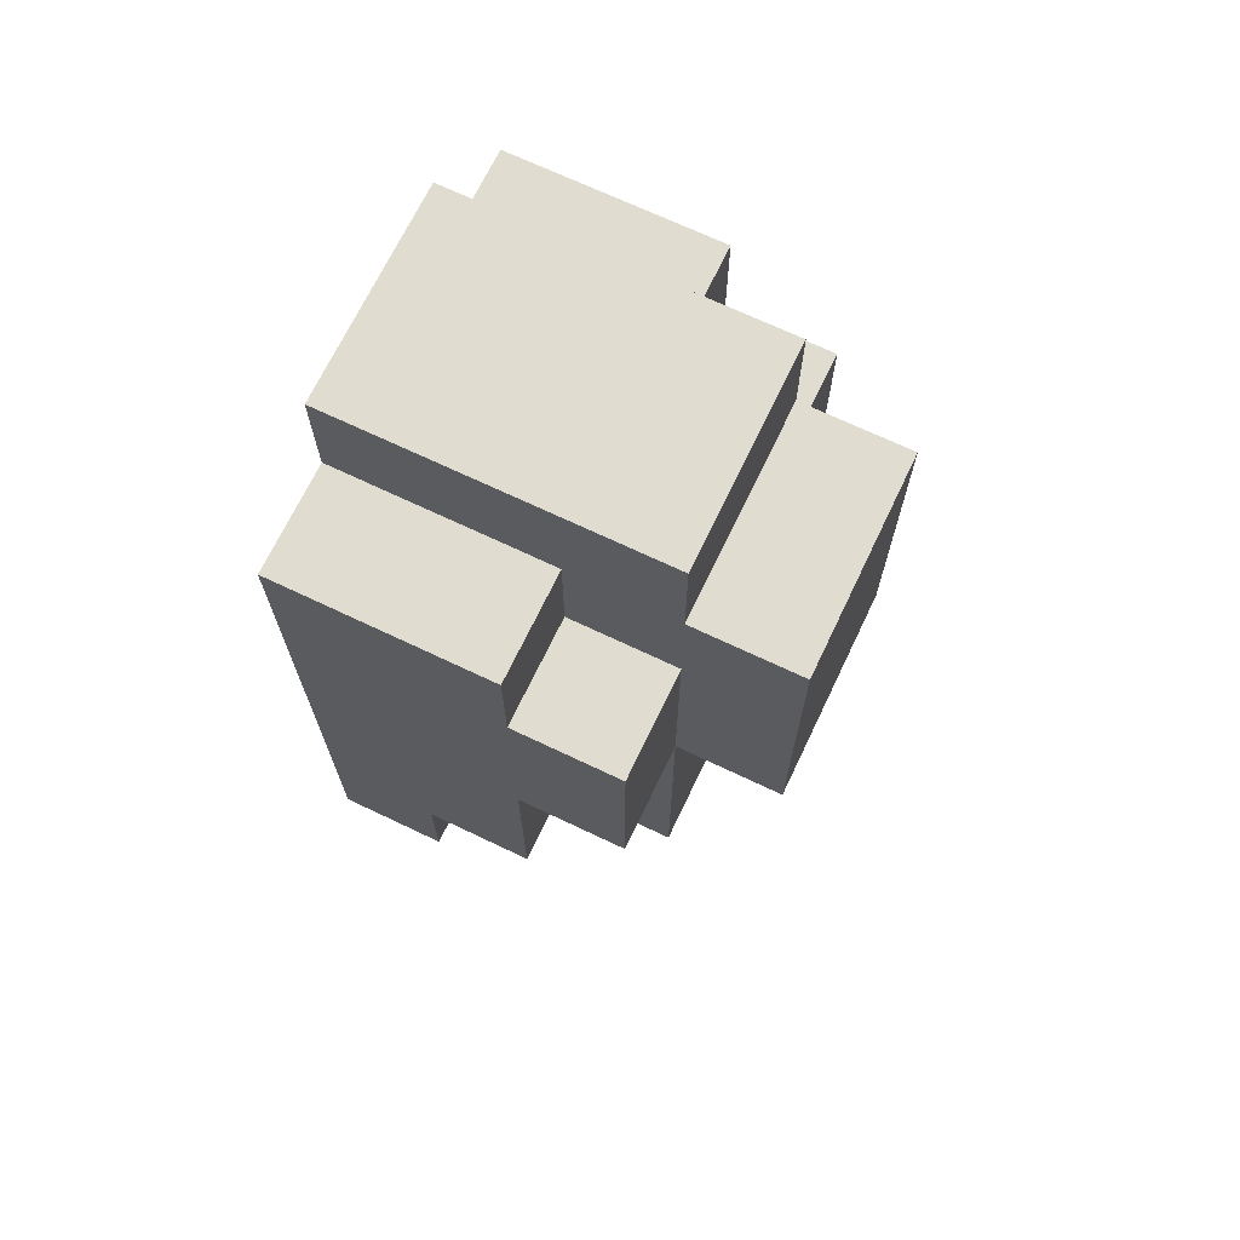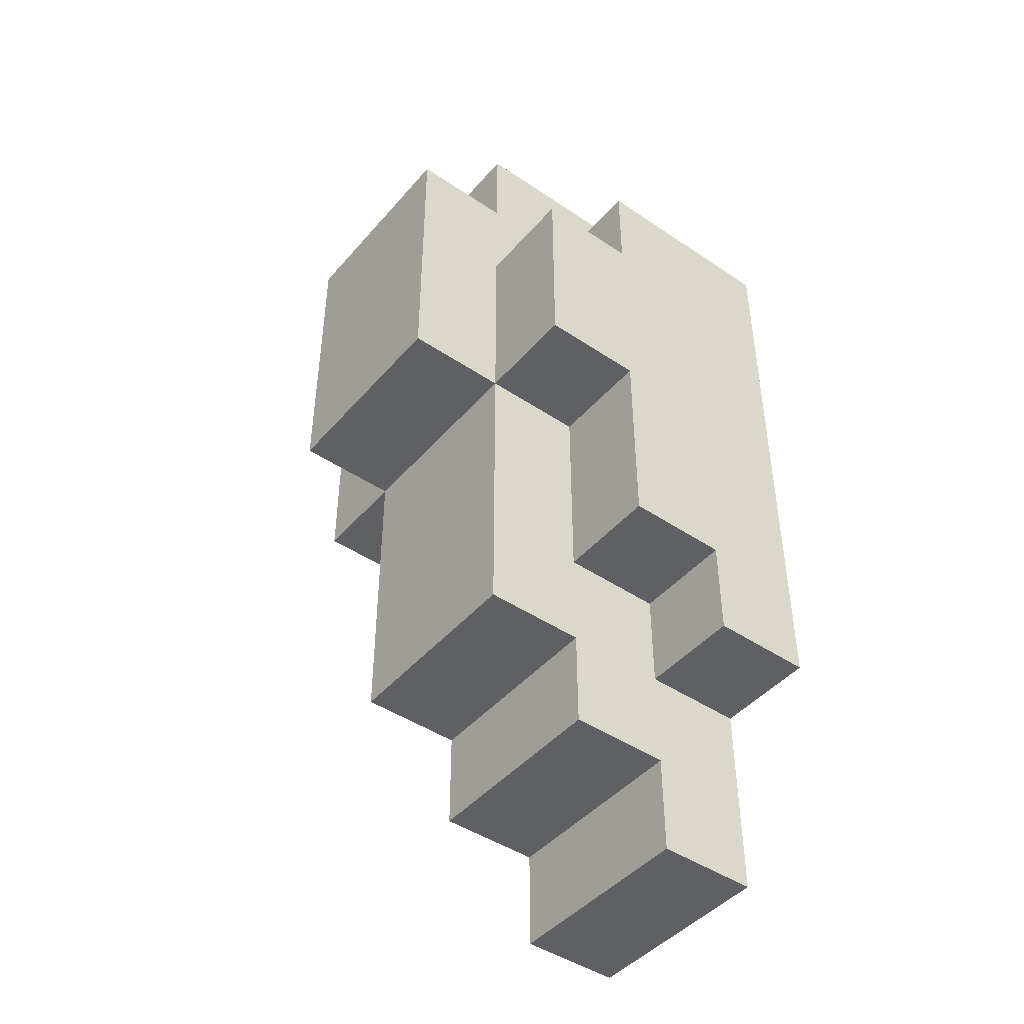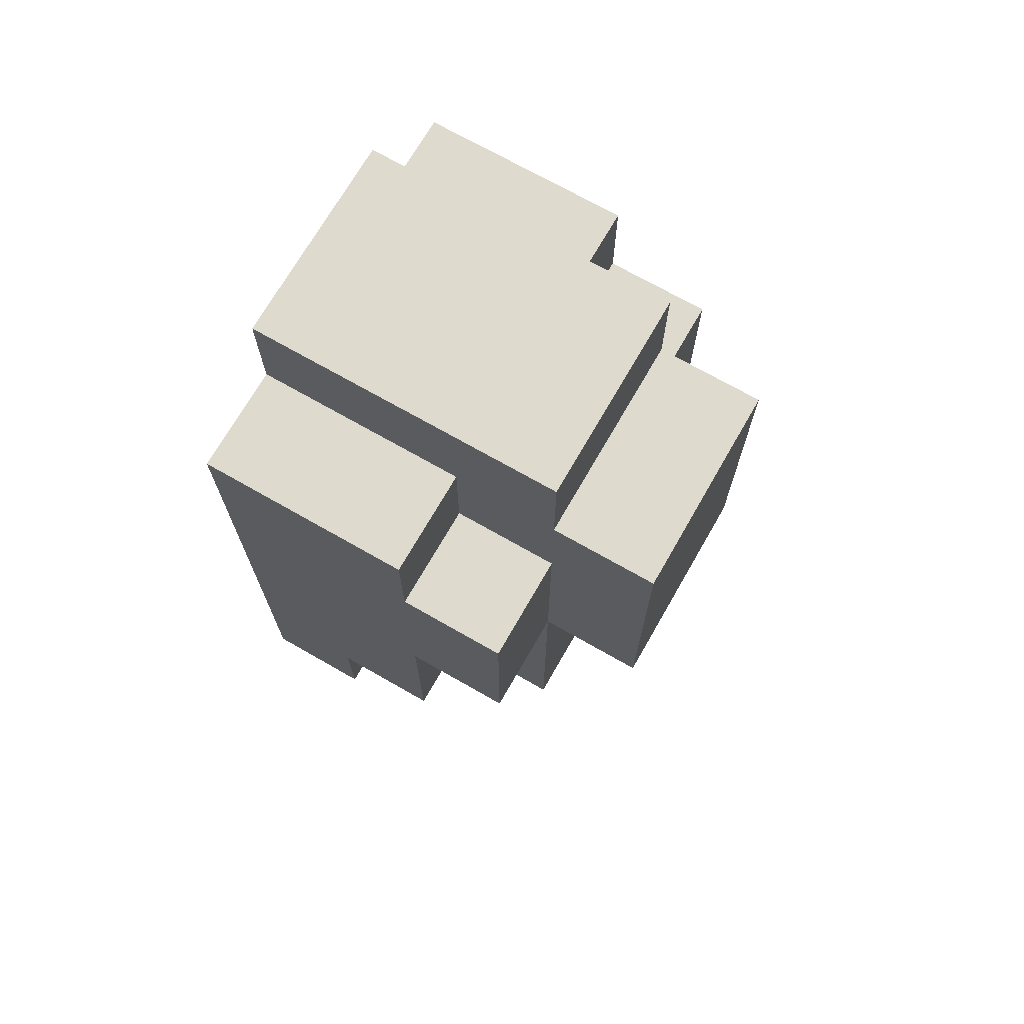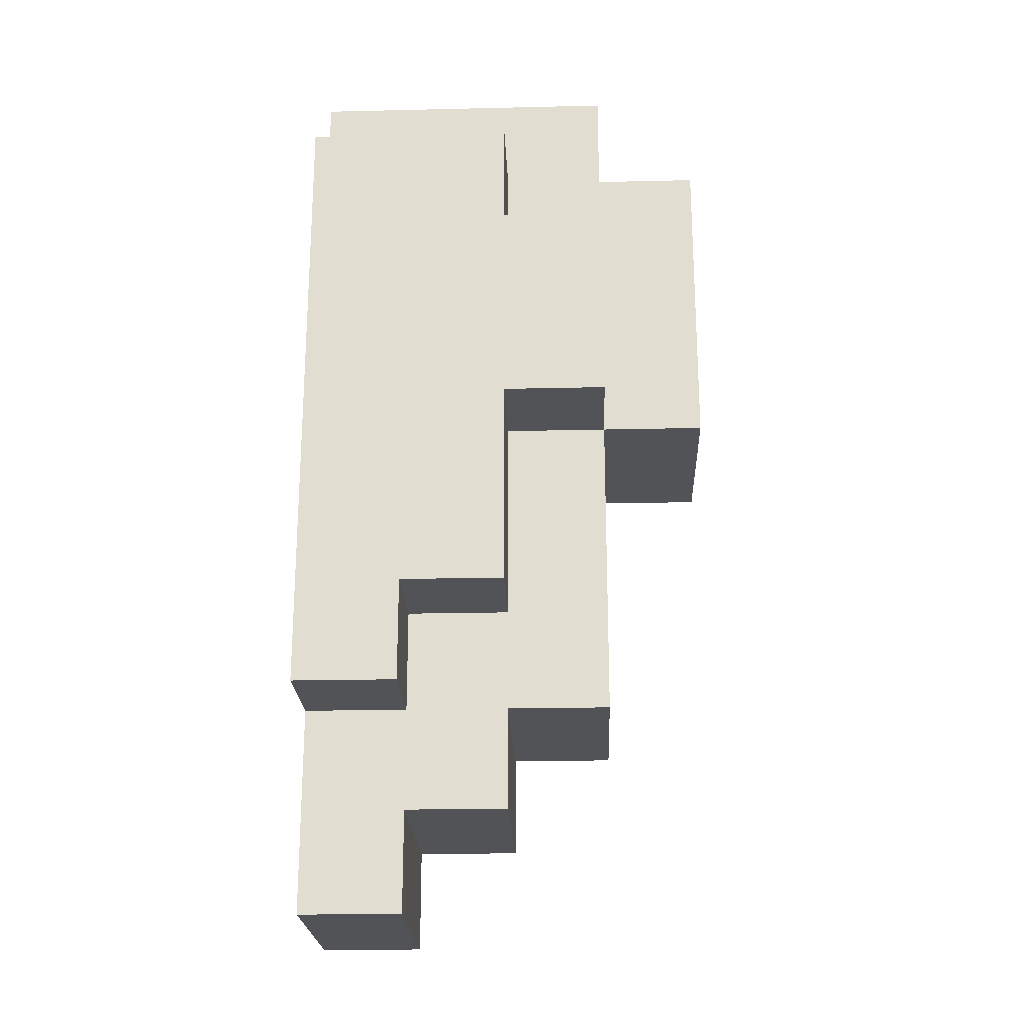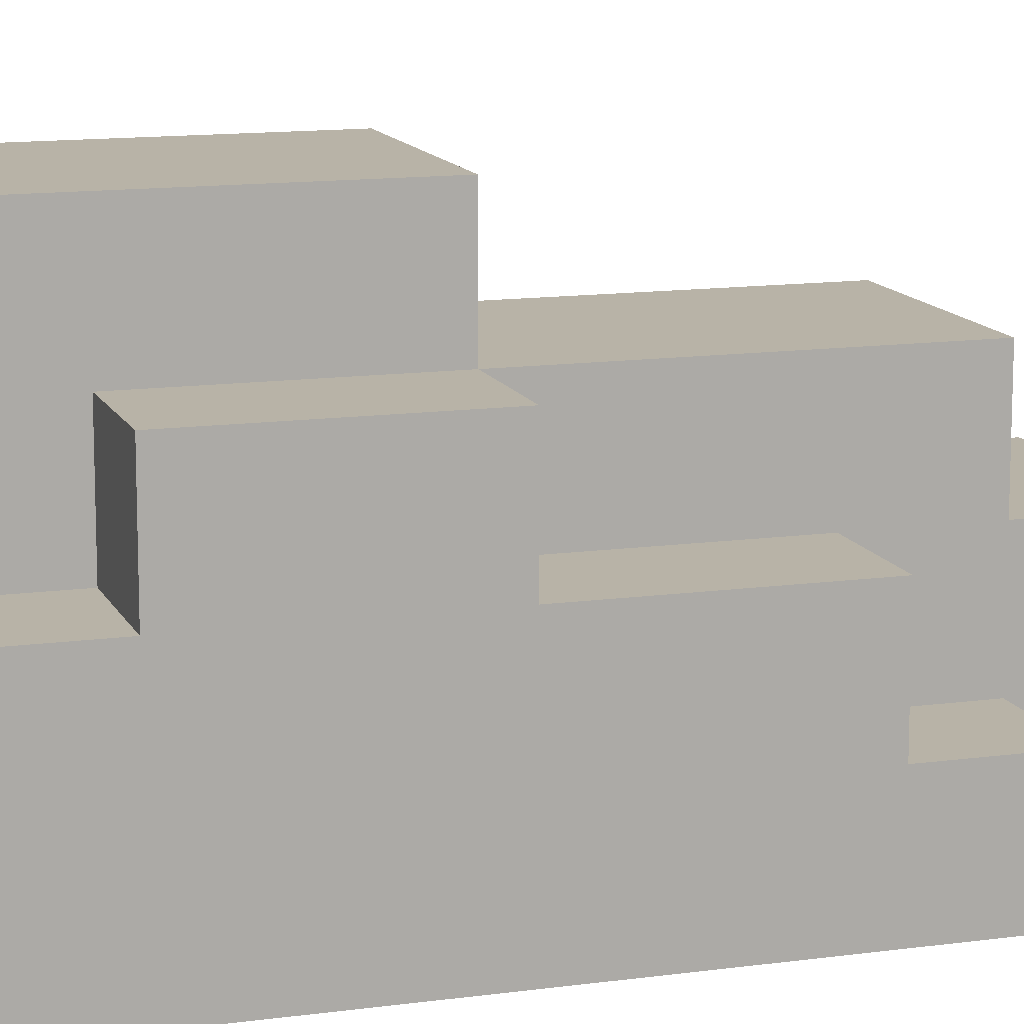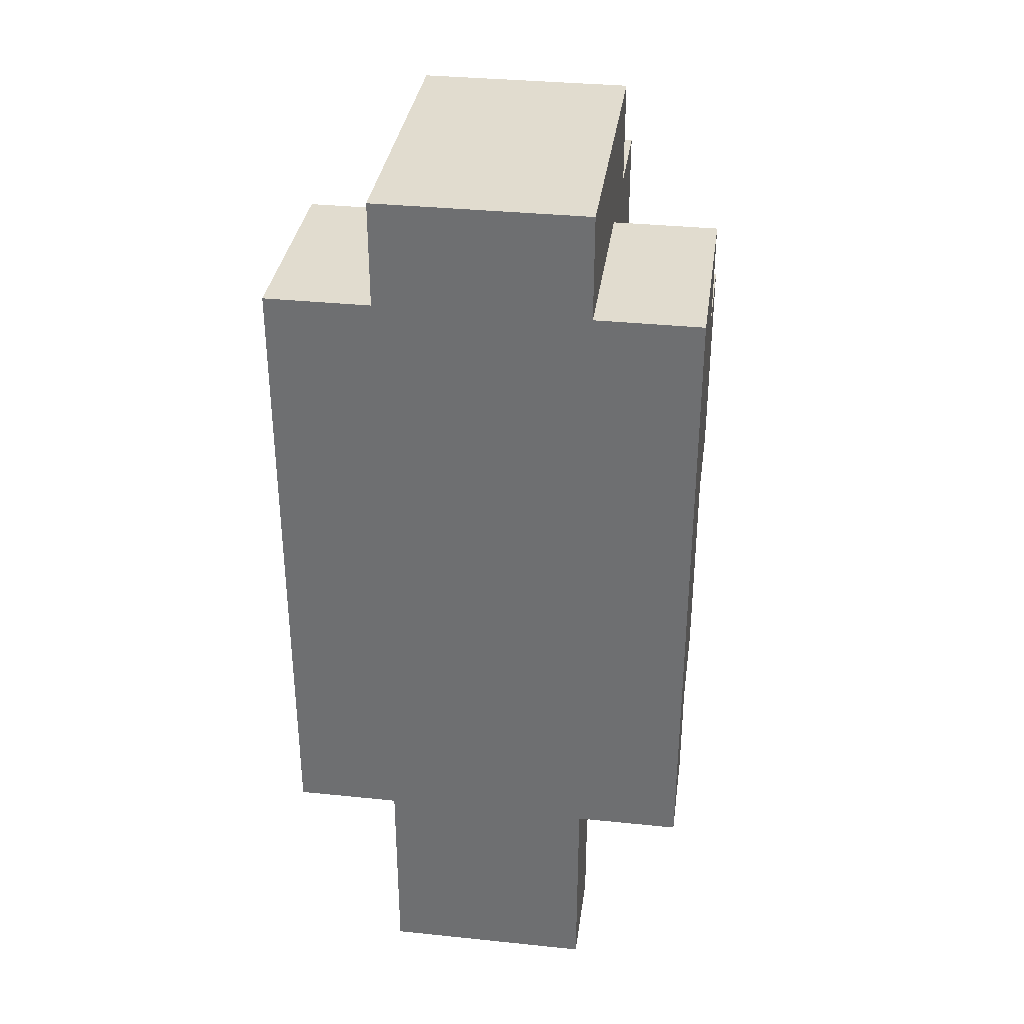
<metadata>
{"format":"obj","ext":"obj","renderer":"f3d","projection":"perspective","resolution":1024,"background":"white","views":[{"elev":69.6,"azim":115.5,"up":"+Z"},{"elev":-45.1,"azim":-127.9,"up":"+Z"},{"elev":71.1,"azim":119.8,"up":"+Z"},{"elev":-22.4,"azim":92.3,"up":"+Z"},{"elev":12.8,"azim":72.3,"up":"+Y"},{"elev":34.3,"azim":7.9,"up":"+Z"}]}
</metadata>
<code>
o
v -0.2 -0.2 0.3
v -0.2 -0.2 -0.3
v -0.2 -0.1 0.3
v -0.2 -0.1 0.2
v -0.2 -0.1 -0.1
v -0.2 -0.1 -0.2
v -0.2 -0.1 -0.3
v -0.2 0 0.3
v -0.2 0 0.2
v -0.2 0 0.1
v -0.2 0 0
v -0.2 0 -0.1
v -0.2 0 -0.2
v -0.2 0.1 0.2
v -0.2 0.1 0.1
v -0.2 0.1 0
v -0.1 -0.2 0.4
v -0.1 -0.2 0.3
v -0.1 -0.2 -0.3
v -0.1 -0.2 -0.5
v -0.1 -0.1 0.4
v -0.1 -0.1 0.3
v -0.1 -0.1 -0.2
v -0.1 -0.1 -0.3
v -0.1 -0.1 -0.4
v -0.1 -0.1 -0.5
v -0.1 0 0.4
v -0.1 0 0.3
v -0.1 0 0.2
v -0.1 0 0
v -0.1 0 -0.1
v -0.1 0 -0.2
v -0.1 0 -0.3
v -0.1 0 -0.4
v -0.1 0.1 0.4
v -0.1 0.1 0.3
v -0.1 0.1 0.2
v -0.1 0.1 0.1
v -0.1 0.1 0
v -0.1 0.1 -0.3
v -0.1 0.2 0.3
v -0.1 0.2 0.2
v -0.1 0.2 0
v 0.1 -0.2 0.4
v 0.1 -0.2 0.3
v 0.1 -0.2 -0.3
v 0.1 -0.2 -0.5
v 0.1 -0.1 0.4
v 0.1 -0.1 0.3
v 0.1 -0.1 -0.2
v 0.1 -0.1 -0.3
v 0.1 -0.1 -0.4
v 0.1 -0.1 -0.5
v 0.1 0 0.4
v 0.1 0 0.3
v 0.1 0 0.2
v 0.1 0 0
v 0.1 0 -0.1
v 0.1 0 -0.2
v 0.1 0 -0.3
v 0.1 0 -0.4
v 0.1 0.1 0.4
v 0.1 0.1 0.3
v 0.1 0.1 0.2
v 0.1 0.1 0.1
v 0.1 0.1 0
v 0.1 0.1 -0.1
v 0.1 0.1 -0.3
v 0.1 0.2 0.3
v 0.1 0.2 0.1
v 0.1 0.2 0
v 0.2 -0.2 0.3
v 0.2 -0.2 -0.3
v 0.2 -0.1 0.3
v 0.2 -0.1 0.2
v 0.2 -0.1 0.1
v 0.2 -0.1 -0.2
v 0.2 -0.1 -0.3
v 0.2 0 0.3
v 0.2 0 0.2
v 0.2 0 0.1
v 0.2 0 0
v 0.2 0 -0.2
v 0.2 0.1 0.2
v 0.2 0.1 0.1
v 0.2 0.1 0
v -0.1 -0.2 0.4
v -0.1 -0.1 0.4
v -0.1 0 0.4
v -0.1 0.1 0.4
v 0 0 0.4
v 0 0.1 0.4
v 0.1 -0.2 0.4
v 0.1 -0.1 0.4
v 0.1 0 0.4
v 0.1 0.1 0.4
v -0.2 -0.2 0.3
v -0.2 -0.1 0.3
v -0.2 0 0.3
v -0.1 -0.2 0.3
v -0.1 -0.1 0.3
v -0.1 0 0.3
v -0.1 0.1 0.3
v -0.1 0.2 0.3
v 0 0.1 0.3
v 0.1 -0.2 0.3
v 0.1 -0.1 0.3
v 0.1 0 0.3
v 0.1 0.1 0.3
v 0.1 0.2 0.3
v 0.2 -0.2 0.3
v 0.2 -0.1 0.3
v 0.2 0 0.3
v -0.2 0 0.2
v -0.2 0.1 0.2
v -0.1 0 0.2
v -0.1 0.1 0.2
v 0.1 0 0.2
v 0.1 0.1 0.2
v 0.2 0 0.2
v 0.2 0.1 0.2
v -0.2 0 0
v -0.2 0.1 0
v -0.1 0 0
v -0.1 0.1 0
v -0.1 0.2 0
v 0 0.1 0
v 0.1 0 0
v 0.1 0.1 0
v 0.1 0.2 0
v 0.2 0 0
v 0.2 0.1 0
v -0.2 -0.1 -0.2
v -0.2 0 -0.2
v -0.1 -0.1 -0.2
v -0.1 0 -0.2
v 0.1 -0.1 -0.2
v 0.1 0 -0.2
v 0.2 -0.1 -0.2
v 0.2 0 -0.2
v -0.2 -0.2 -0.3
v -0.2 -0.1 -0.3
v -0.1 -0.2 -0.3
v -0.1 -0.1 -0.3
v -0.1 0 -0.3
v -0.1 0.1 -0.3
v 0 0 -0.3
v 0 0.1 -0.3
v 0.1 -0.2 -0.3
v 0.1 -0.1 -0.3
v 0.1 0 -0.3
v 0.1 0.1 -0.3
v 0.2 -0.2 -0.3
v 0.2 -0.1 -0.3
v -0.1 -0.1 -0.4
v -0.1 0 -0.4
v 0 -0.1 -0.4
v 0 0 -0.4
v 0.1 -0.1 -0.4
v 0.1 0 -0.4
v -0.1 -0.2 -0.5
v -0.1 -0.1 -0.5
v 0.1 -0.2 -0.5
v 0.1 -0.1 -0.5
v -0.1 -0.2 0.4
v 0.1 -0.2 0.4
v -0.2 -0.2 0.3
v -0.1 -0.2 0.3
v 0.1 -0.2 0.3
v 0.2 -0.2 0.3
v -0.2 -0.2 -0.3
v -0.1 -0.2 -0.3
v 0.1 -0.2 -0.3
v 0.2 -0.2 -0.3
v -0.1 -0.2 -0.5
v 0.1 -0.2 -0.5
v -0.2 -0.1 -0.2
v -0.1 -0.1 -0.2
v 0.1 -0.1 -0.2
v 0.2 -0.1 -0.2
v -0.2 -0.1 -0.3
v -0.1 -0.1 -0.3
v 0.1 -0.1 -0.3
v 0.2 -0.1 -0.3
v -0.1 -0.1 -0.4
v 0 -0.1 -0.4
v 0.1 -0.1 -0.4
v -0.1 -0.1 -0.5
v 0.1 -0.1 -0.5
v -0.2 0 0.3
v -0.1 0 0.3
v 0.1 0 0.3
v 0.2 0 0.3
v -0.2 0 0.2
v -0.1 0 0.2
v 0.1 0 0.2
v 0.2 0 0.2
v -0.2 0 0
v -0.1 0 0
v 0.1 0 0
v 0.2 0 0
v -0.2 0 -0.1
v -0.1 0 -0.1
v 0.1 0 -0.1
v -0.2 0 -0.2
v -0.1 0 -0.2
v 0.1 0 -0.2
v 0.2 0 -0.2
v -0.1 0 -0.3
v 0 0 -0.3
v 0.1 0 -0.3
v -0.1 0 -0.4
v 0 0 -0.4
v 0.1 0 -0.4
v -0.1 0.1 0.4
v 0 0.1 0.4
v 0.1 0.1 0.4
v -0.1 0.1 0.3
v 0 0.1 0.3
v 0.1 0.1 0.3
v -0.2 0.1 0.2
v -0.1 0.1 0.2
v 0.1 0.1 0.2
v 0.2 0.1 0.2
v -0.2 0.1 0.1
v -0.1 0.1 0.1
v 0.1 0.1 0.1
v 0.2 0.1 0.1
v -0.2 0.1 0
v -0.1 0.1 0
v 0 0.1 0
v 0.1 0.1 0
v 0.2 0.1 0
v 0 0.1 -0.1
v 0.1 0.1 -0.1
v -0.1 0.1 -0.3
v 0 0.1 -0.3
v 0.1 0.1 -0.3
v -0.1 0.2 0.3
v 0.1 0.2 0.3
v -0.1 0.2 0.2
v 0 0.2 0.2
v 0 0.2 0.1
v 0.1 0.2 0.1
v -0.1 0.2 0
v 0.1 0.2 0
f 3 2 1
f 4 2 3
f 5 2 4
f 6 2 5
f 7 2 6
f 8 4 3
f 9 5 4
f 9 4 8
f 10 5 9
f 11 5 10
f 12 6 5
f 12 5 11
f 13 6 12
f 14 10 9
f 15 11 10
f 15 10 14
f 16 11 15
f 21 18 17
f 22 18 21
f 24 20 19
f 25 20 24
f 26 20 25
f 27 22 21
f 28 22 27
f 32 24 23
f 33 25 24
f 33 24 32
f 34 25 33
f 35 28 27
f 36 29 28
f 36 28 35
f 37 29 36
f 39 31 30
f 39 32 31
f 39 33 32
f 40 33 39
f 41 37 36
f 42 38 37
f 42 37 41
f 42 39 38
f 43 39 42
f 44 45 48
f 48 45 49
f 46 47 51
f 51 47 52
f 52 47 53
f 48 49 54
f 54 49 55
f 50 51 59
f 51 52 59
f 59 52 60
f 60 52 61
f 54 55 62
f 55 56 63
f 62 55 63
f 63 56 64
f 57 58 66
f 58 59 67
f 59 60 67
f 66 58 67
f 67 60 68
f 64 65 69
f 63 64 69
f 65 66 70
f 69 65 70
f 70 66 71
f 72 73 74
f 74 73 75
f 75 73 76
f 76 73 77
f 77 73 78
f 74 75 79
f 75 76 80
f 79 75 80
f 76 77 81
f 80 76 81
f 81 77 82
f 82 77 83
f 80 81 84
f 81 82 85
f 84 81 85
f 85 82 86
f 91 89 88
f 91 90 89
f 92 90 91
f 93 88 87
f 94 91 88
f 94 88 93
f 95 92 91
f 95 91 94
f 96 92 95
f 100 98 97
f 101 99 98
f 101 98 100
f 102 99 101
f 105 104 103
f 109 104 105
f 110 104 109
f 111 107 106
f 112 108 107
f 112 107 111
f 113 108 112
f 116 115 114
f 117 115 116
f 120 119 118
f 121 119 120
f 122 123 124
f 124 123 125
f 125 126 127
f 127 126 129
f 129 126 130
f 128 129 131
f 131 129 132
f 133 134 135
f 135 134 136
f 137 138 139
f 139 138 140
f 141 142 143
f 143 142 144
f 145 146 147
f 147 146 148
f 147 148 151
f 151 148 152
f 149 150 153
f 153 150 154
f 155 156 157
f 157 156 158
f 157 158 159
f 159 158 160
f 161 162 163
f 163 162 164
f 168 166 165
f 169 166 168
f 171 168 167
f 171 170 169
f 171 169 168
f 172 170 171
f 173 170 172
f 174 170 173
f 175 173 172
f 176 173 175
f 177 178 181
f 181 178 182
f 179 180 183
f 183 180 184
f 185 186 188
f 186 187 188
f 188 187 189
f 190 191 194
f 194 191 195
f 192 193 196
f 196 193 197
f 198 199 202
f 202 199 203
f 200 201 204
f 202 203 205
f 205 203 206
f 204 201 207
f 207 201 208
f 209 210 212
f 210 211 213
f 212 210 213
f 213 211 214
f 215 216 218
f 216 217 219
f 218 216 219
f 219 217 220
f 221 222 225
f 225 222 226
f 223 224 227
f 227 224 228
f 225 226 229
f 229 226 230
f 227 228 232
f 232 228 233
f 230 231 234
f 231 232 234
f 234 232 235
f 230 234 236
f 234 235 237
f 236 234 237
f 237 235 238
f 239 240 241
f 241 240 242
f 241 242 243
f 242 240 243
f 243 240 244
f 241 243 245
f 243 244 245
f 245 244 246

</code>
